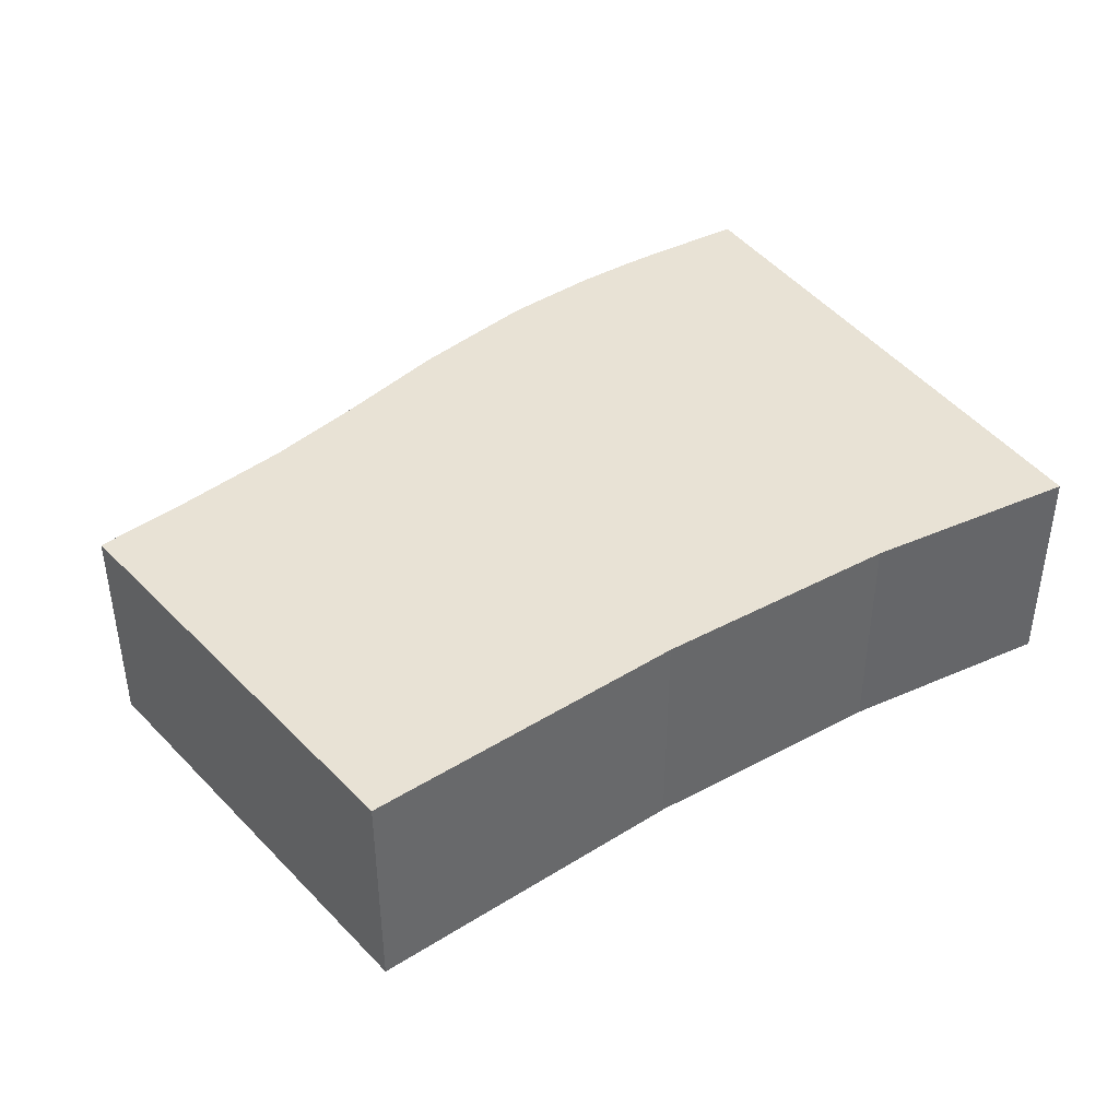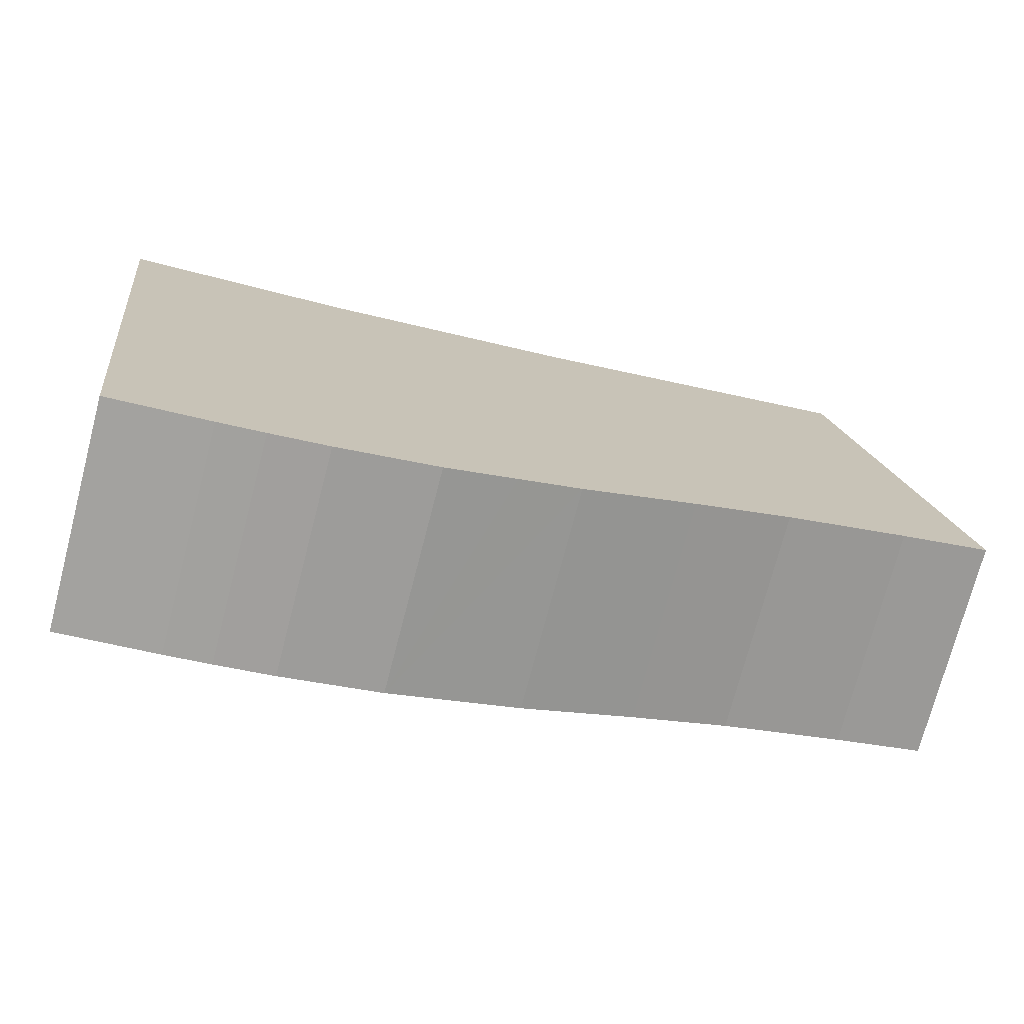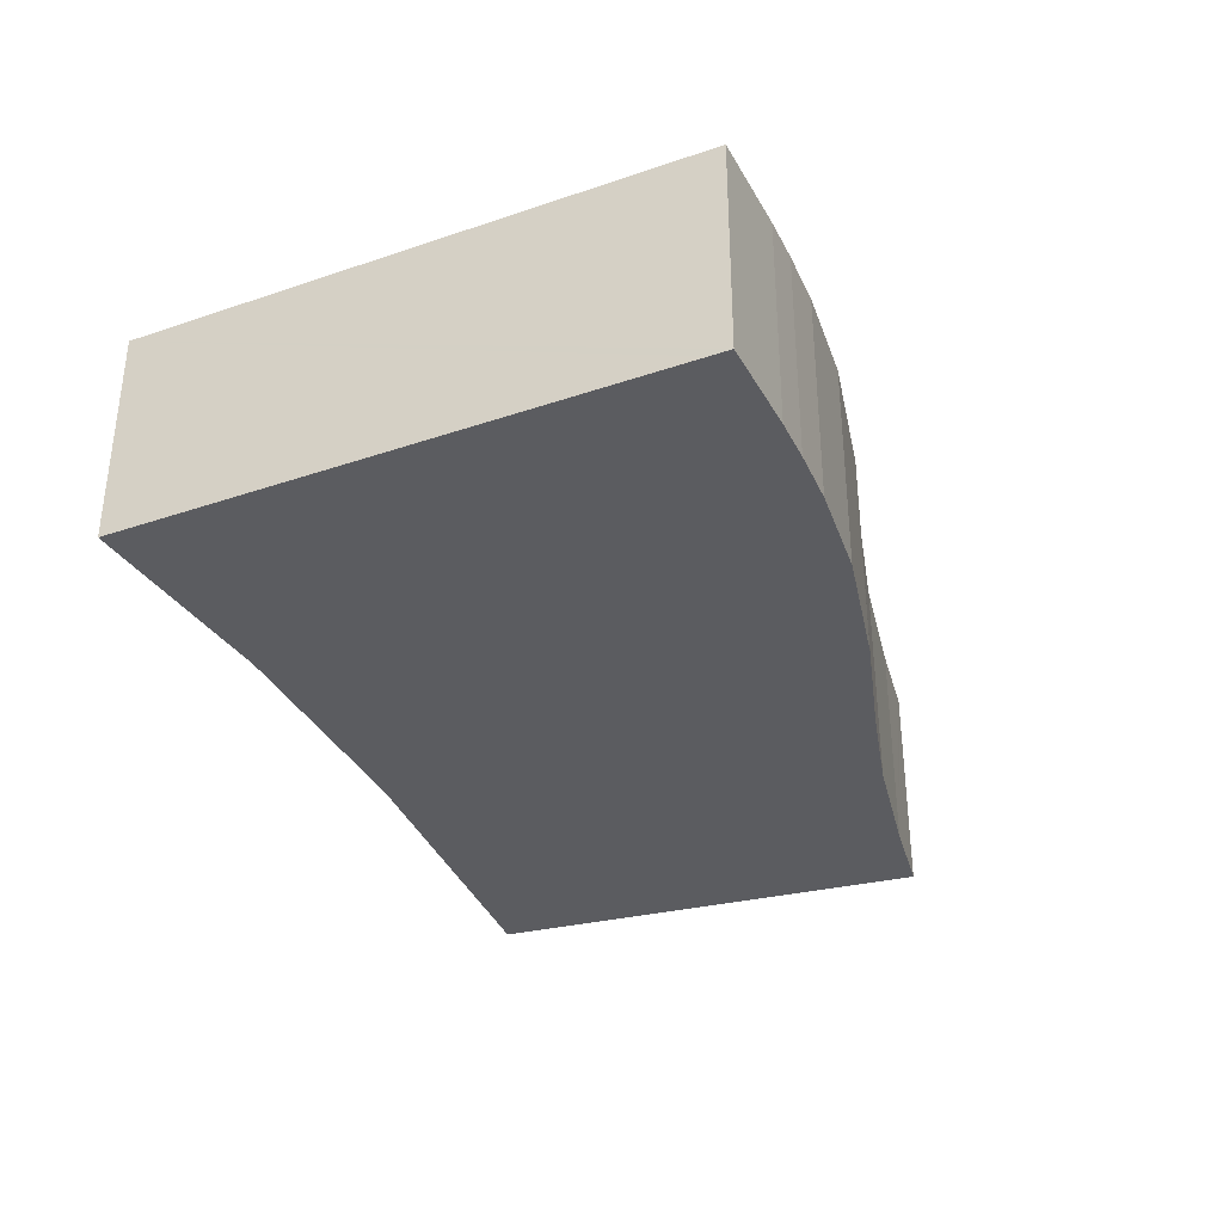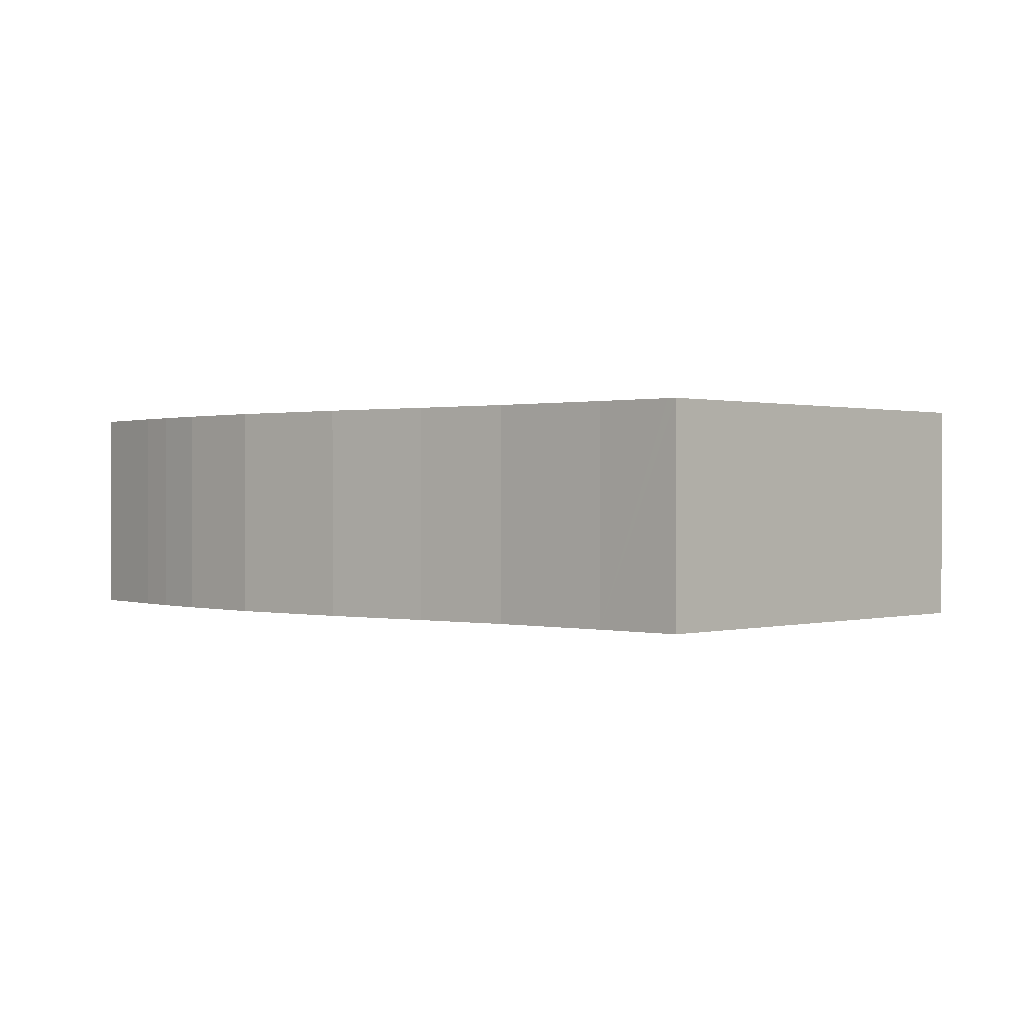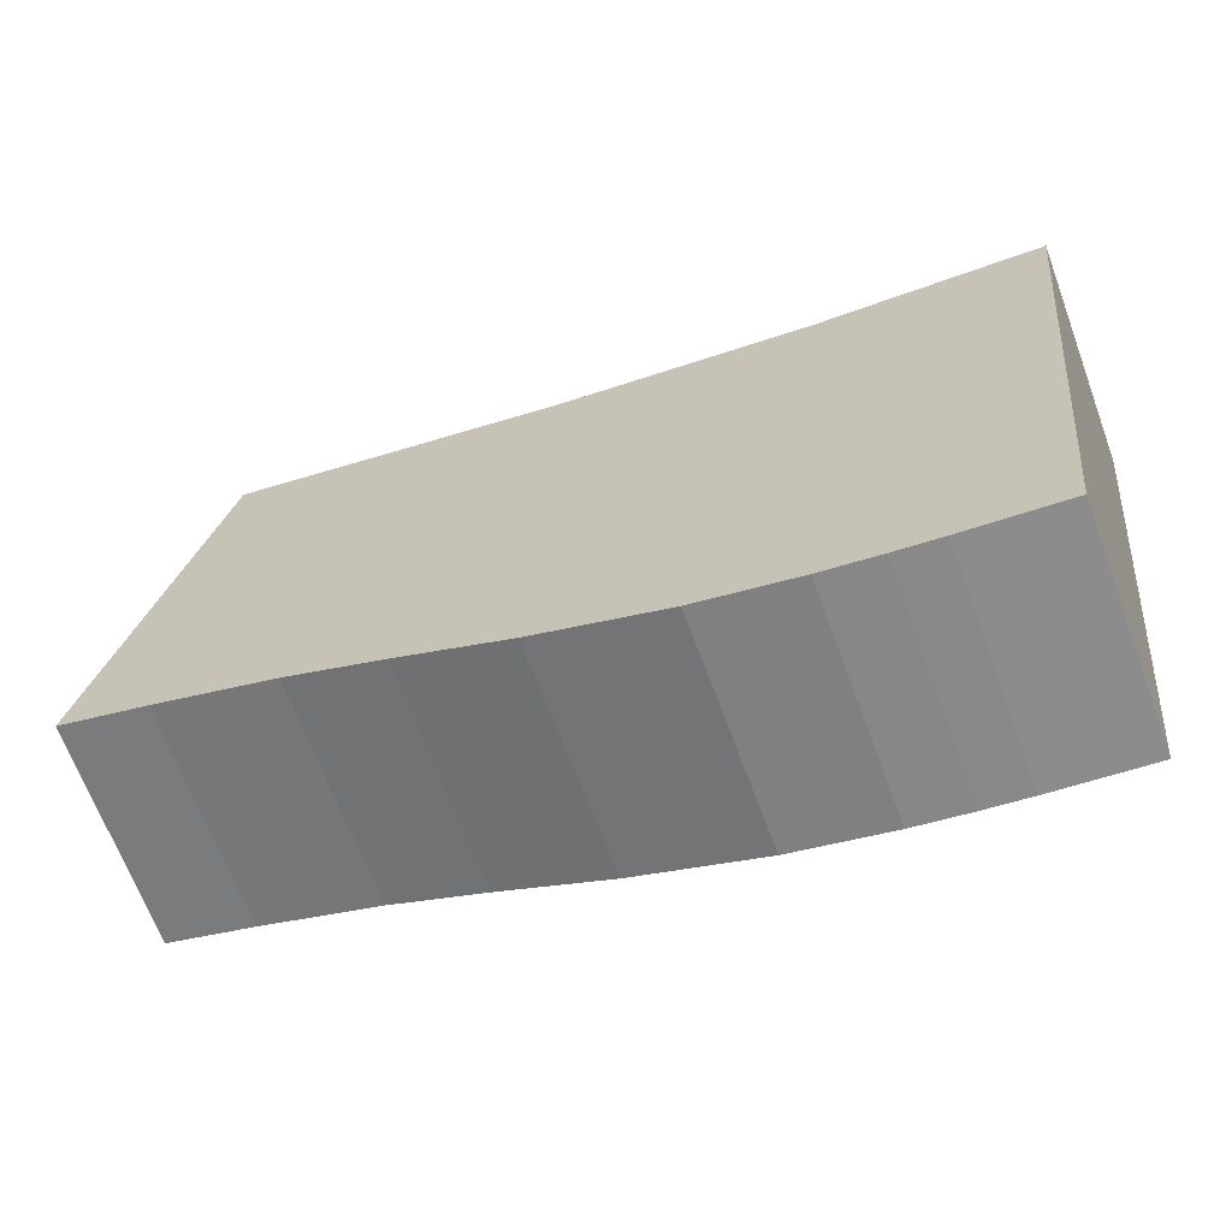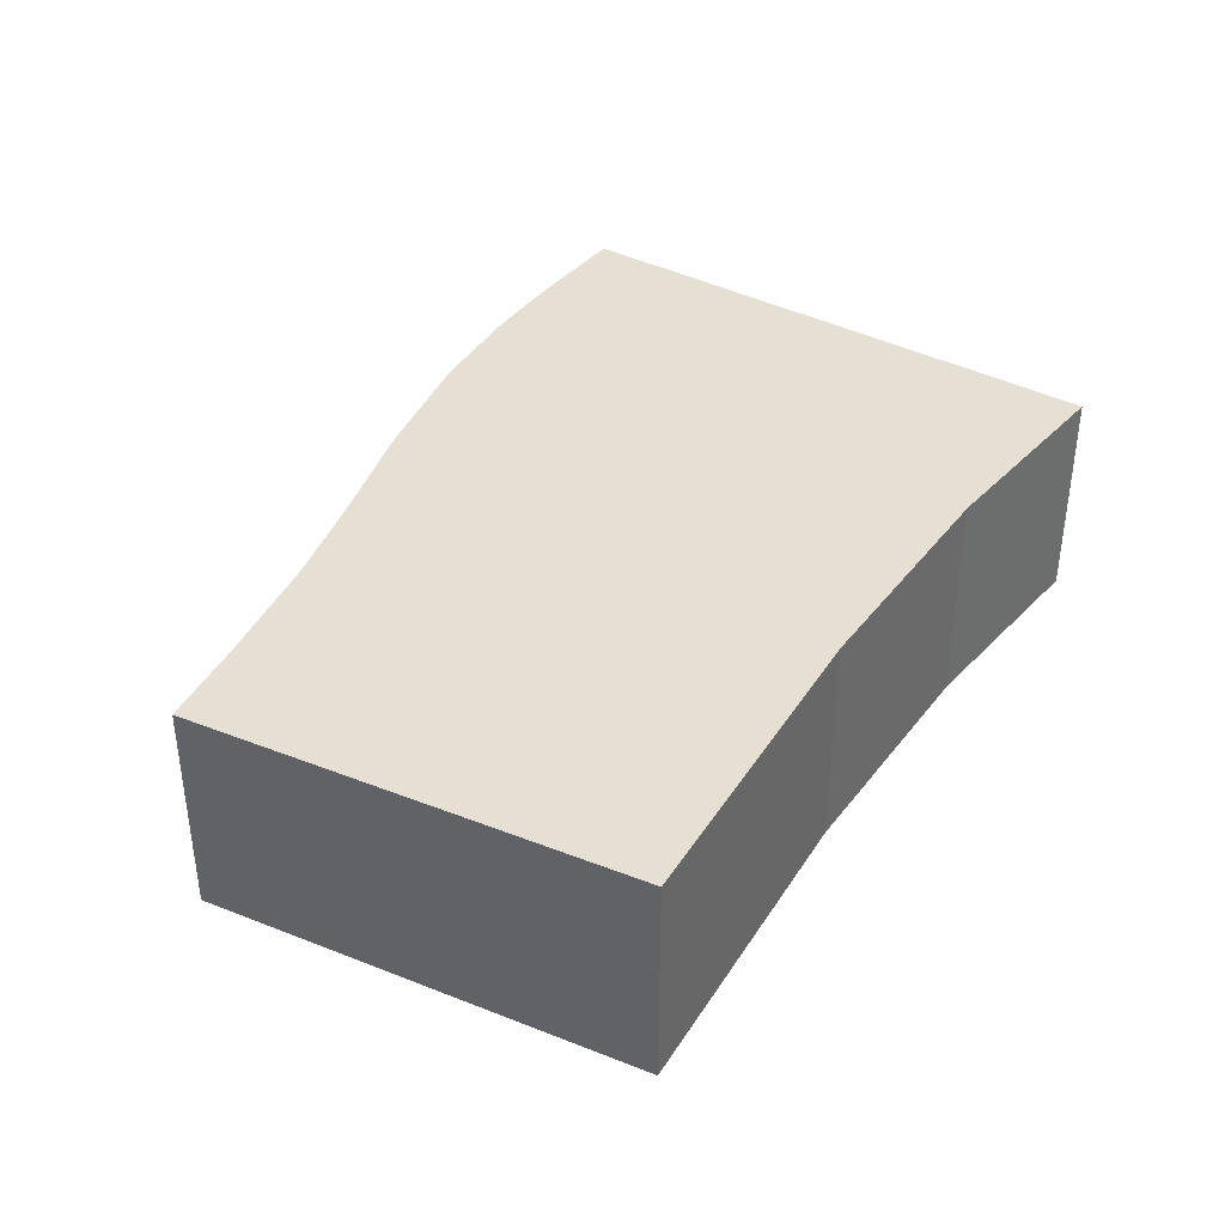
<metadata>
{"format":"obj","ext":"obj","renderer":"f3d","projection":"perspective","resolution":1024,"background":"white","views":[{"elev":40.9,"azim":-26.2,"up":"+Y"},{"elev":-73.3,"azim":165.4,"up":"+Z"},{"elev":-34.7,"azim":120.6,"up":"+Y"},{"elev":0.5,"azim":-122.2,"up":"+Y"},{"elev":-66.7,"azim":20.3,"up":"+Z"},{"elev":38.1,"azim":-50.1,"up":"+Y"}]}
</metadata>
<code>
v  17.58 5.194 -5.324
v  19.98 5.194 -5.043
v  19.92 5.194 -5.534
v  21.37 5.194 8.08
v  16.52 5.194 -5.196
v  15.17 5.194 -4.991
v  12.84 5.194 -4.476
v  11.22 5.194 -3.923
v  9.808 5.194 -3.44
v  7.194 5.194 -2.34
v  4.931 5.194 -1.463
v  2.959 5.194 -0.849
v  2.092 5.194 -0.579
v  0.215 5.194 -0.06
v  0 5.194 3.18e-16
v  0.402 5.194 1.694
v  16.13 5.194 8.261
v  10.22 5.194 8.981
v  2.489 5.194 10.5
v  19.92 3.389e-16 -5.534
v  17.58 3.26e-16 -5.324
v  16.52 3.182e-16 -5.196
v  15.17 3.056e-16 -4.991
v  12.84 2.741e-16 -4.476
v  9.808 2.106e-16 -3.44
v  11.22 2.402e-16 -3.923
v  7.194 1.433e-16 -2.34
v  4.931 8.958e-17 -1.463
v  2.092 3.545e-17 -0.579
v  2.959 5.199e-17 -0.849
v  0 0 0
v  0.215 3.674e-18 -0.06
v  2.489 -6.428e-16 10.5
v  0.402 -1.037e-16 1.694
v  10.22 -5.499e-16 8.981
v  16.13 -5.058e-16 8.261
v  21.37 -4.948e-16 8.08
v  19.98 3.088e-16 -5.043
g defaultobject
f 1 2 3
f 2 1 4
f 4 1 5
f 4 5 6
f 4 6 7
f 4 7 8
f 4 8 9
f 4 9 10
f 4 10 11
f 4 11 12
f 4 12 13
f 4 13 14
f 4 14 15
f 4 15 16
f 4 16 17
f 17 16 18
f 18 16 19
f 20 1 3
f 1 20 21
f 21 5 1
f 5 21 22
f 22 6 5
f 6 22 23
f 23 7 6
f 7 23 24
f 24 8 7
f 8 24 9
f 9 24 25
f 25 24 26
f 25 10 9
f 10 25 27
f 27 11 10
f 11 27 28
f 28 12 11
f 12 28 13
f 13 28 29
f 29 28 30
f 29 14 13
f 14 29 15
f 15 29 31
f 31 29 32
f 31 16 15
f 16 31 19
f 19 31 33
f 33 31 34
f 33 18 19
f 18 33 35
f 35 17 18
f 17 35 36
f 36 4 17
f 4 36 37
f 2 20 3
f 20 2 4
f 20 4 38
f 38 4 37
f 34 35 33
f 35 34 31
f 35 31 32
f 35 32 29
f 35 29 30
f 35 30 28
f 35 28 27
f 35 27 36
f 36 27 25
f 36 25 26
f 36 26 24
f 36 24 37
f 37 24 23
f 37 23 22
f 37 22 21
f 37 21 38
f 38 21 20

</code>
